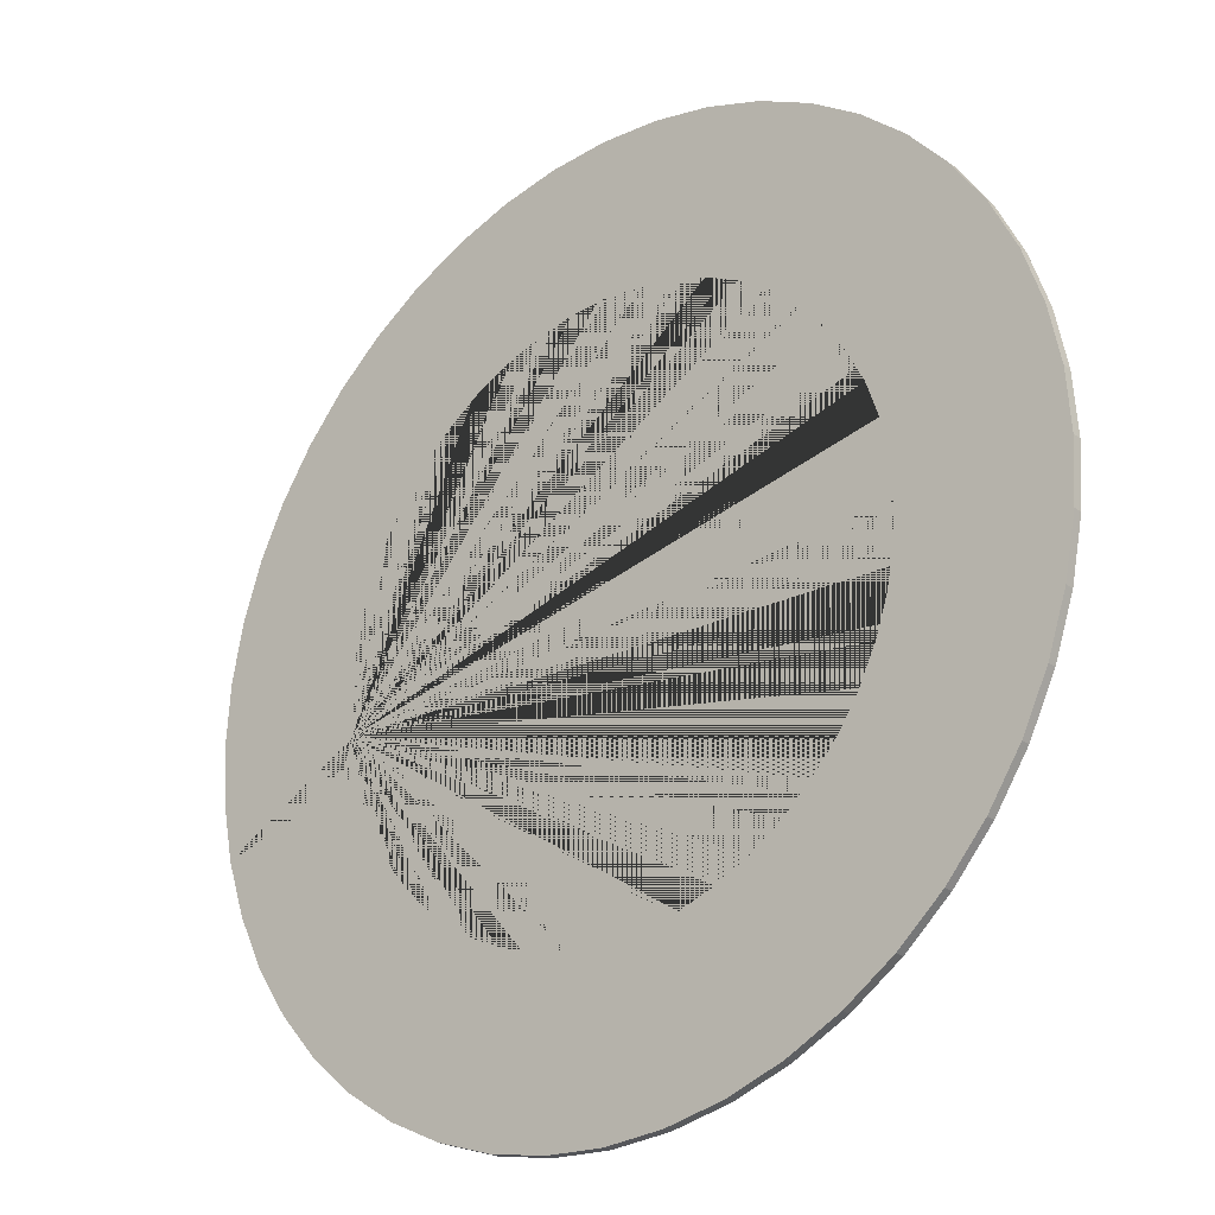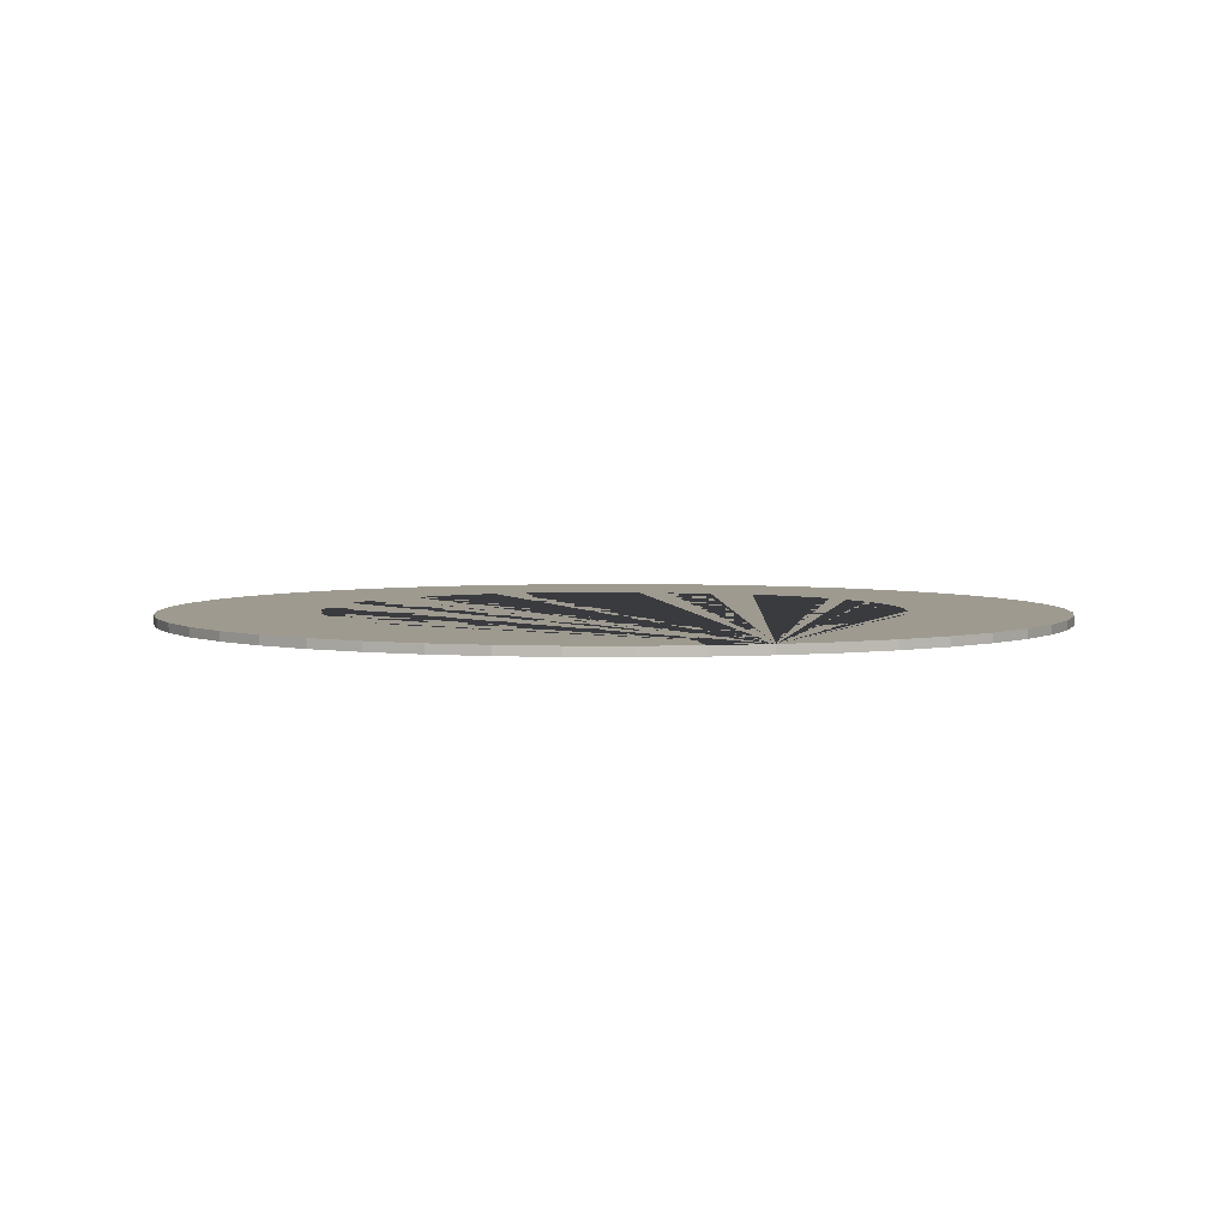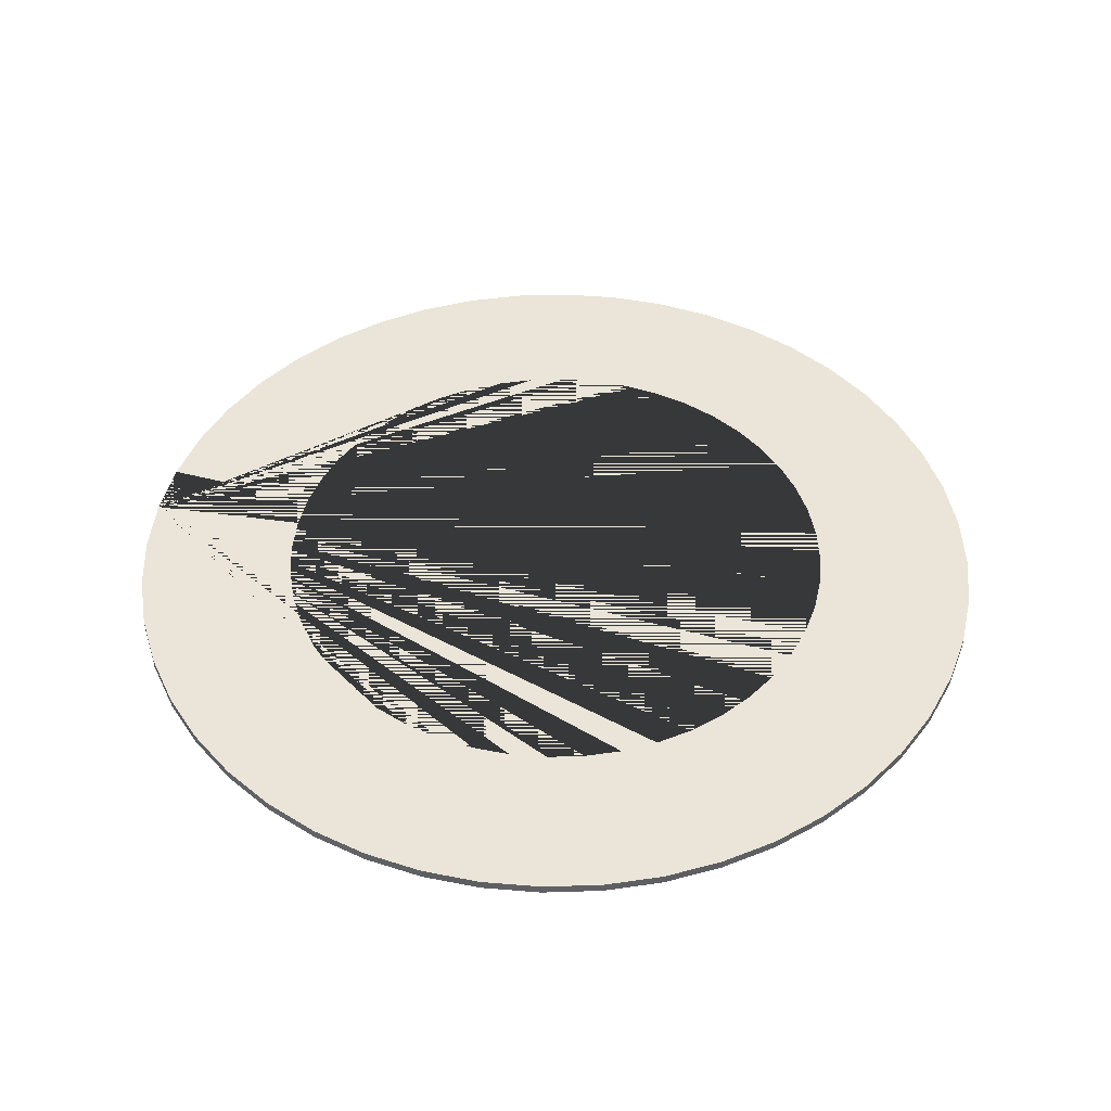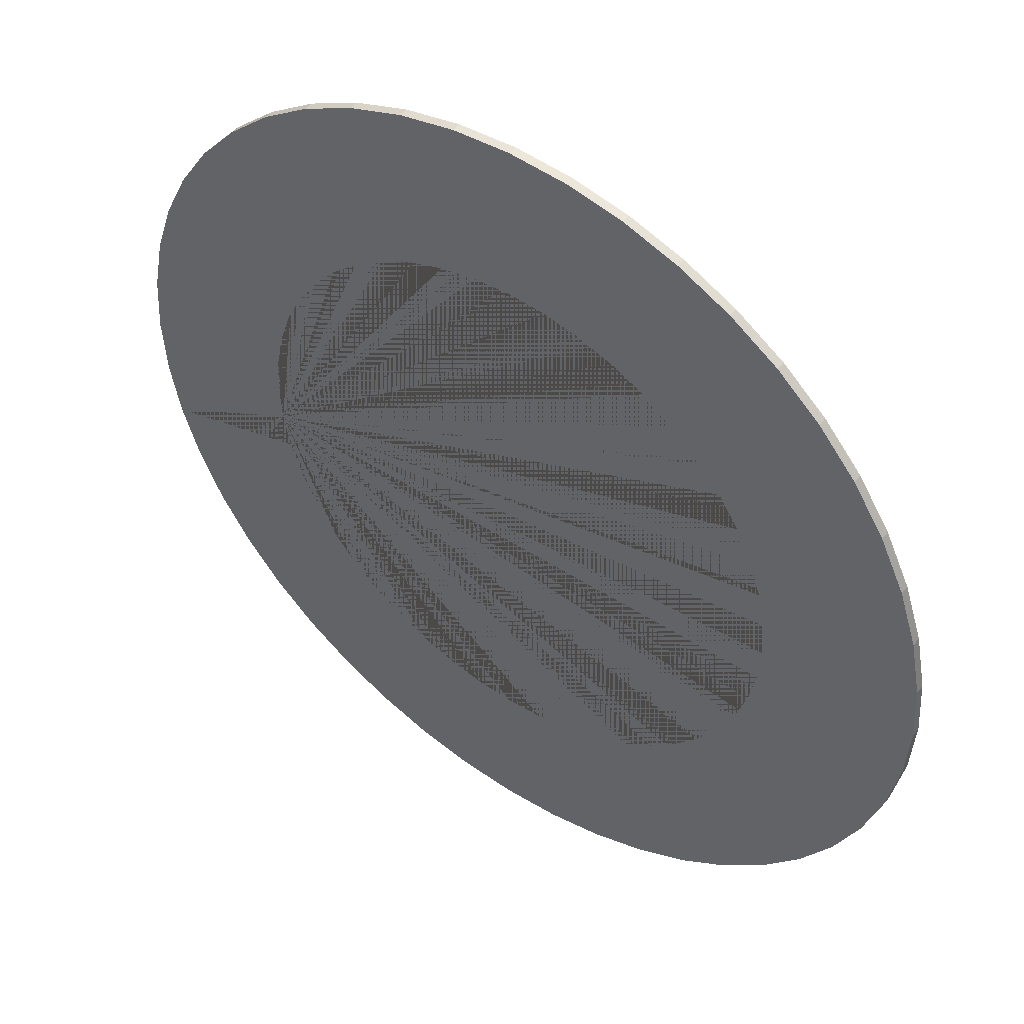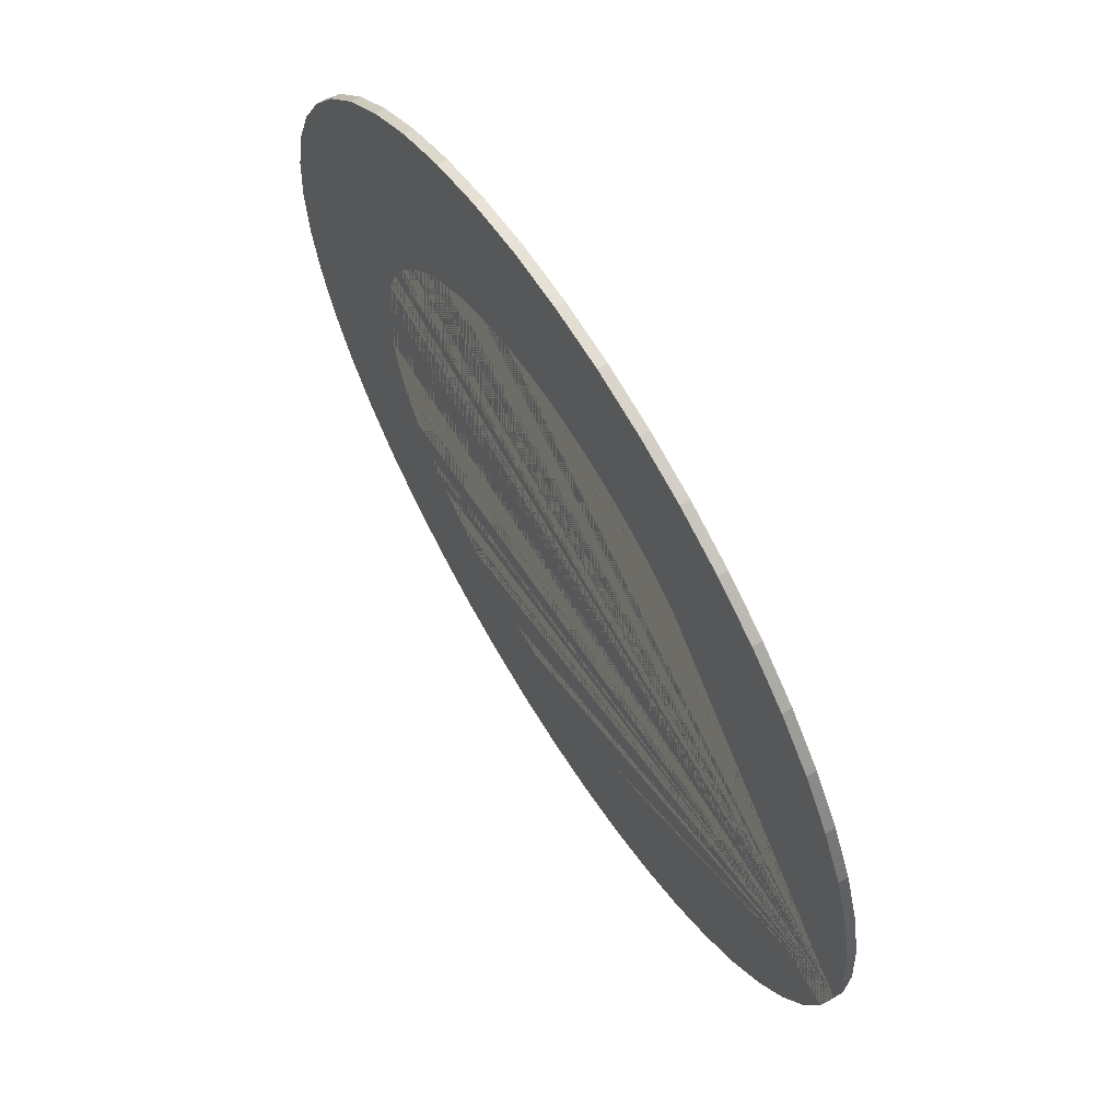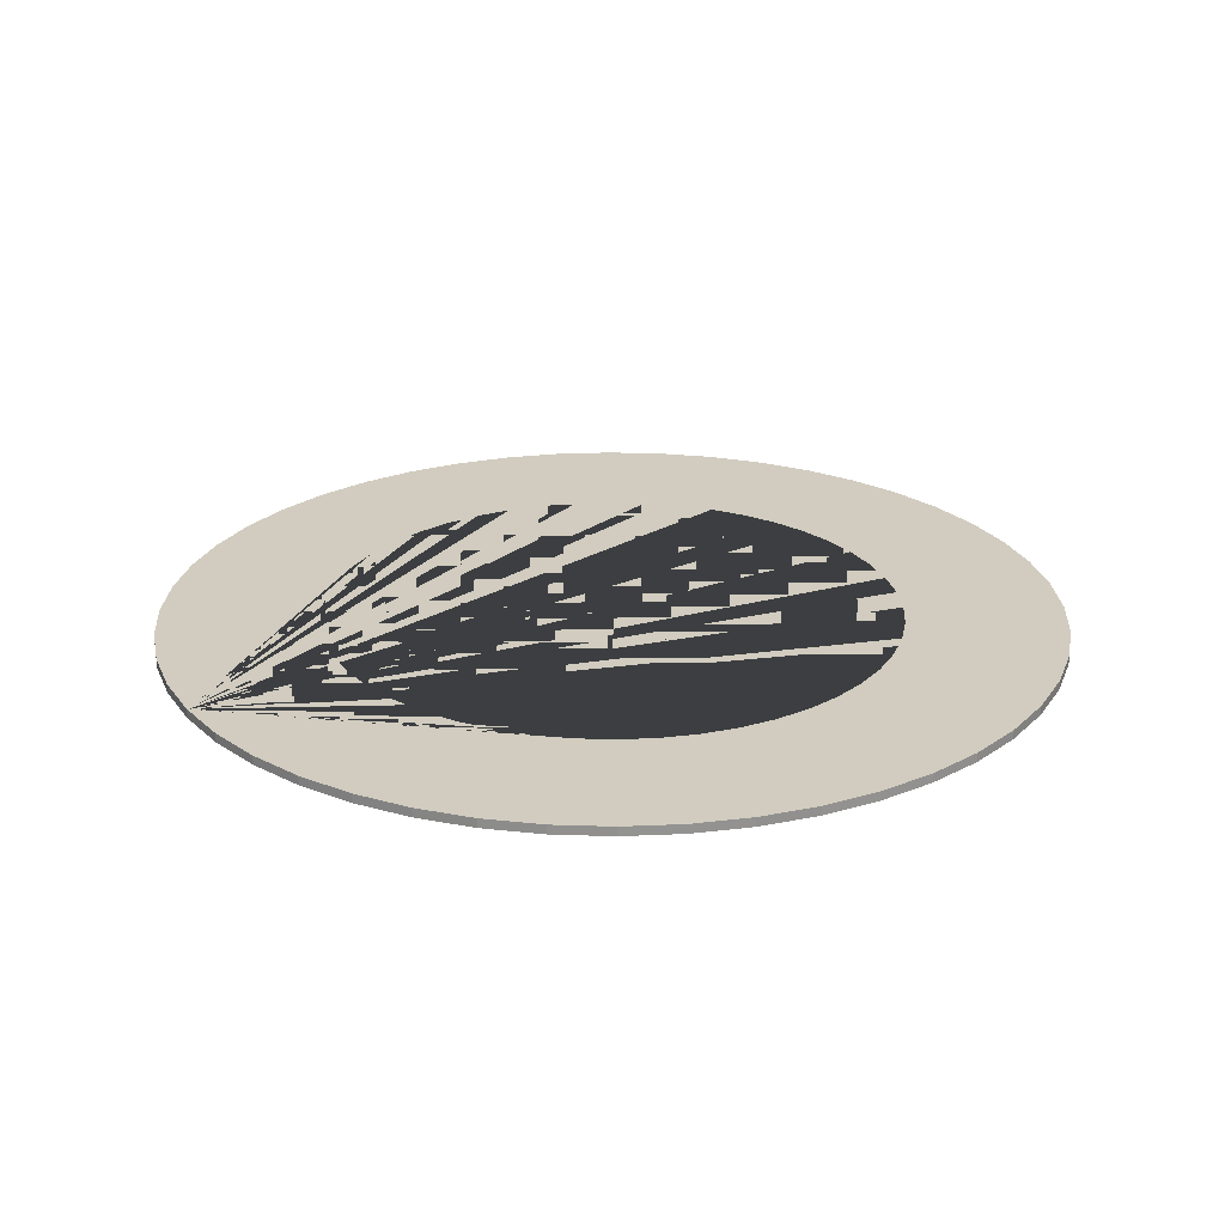
<metadata>
{"format":"obj","ext":"obj","renderer":"f3d","projection":"perspective","resolution":1024,"background":"white","views":[{"elev":-25.2,"azim":-139.4,"up":"+Y"},{"elev":3.9,"azim":65.3,"up":"+Z"},{"elev":45.3,"azim":-178.3,"up":"+Z"},{"elev":47.7,"azim":-143.6,"up":"+Y"},{"elev":65.2,"azim":58.1,"up":"+Y"},{"elev":23.8,"azim":142.0,"up":"+Z"}]}
</metadata>
<code>
o Torus
v 1.217 -0 0.0125
v 0.7835 -0 0.0125
v 0.7835 0 -0.0125
v 1.217 0 -0.0125
v 1.206 0.1588 0.0125
v 0.7768 0.1023 0.0125
v 0.7768 0.1023 -0.0125
v 1.206 0.1588 -0.0125
v 1.175 0.3149 0.0125
v 0.7568 0.2028 0.0125
v 0.7568 0.2028 -0.0125
v 1.175 0.3149 -0.0125
v 1.124 0.4655 0.0125
v 0.7239 0.2998 0.0125
v 0.7239 0.2998 -0.0125
v 1.124 0.4655 -0.0125
v 1.054 0.6083 0.0125
v 0.6785 0.3917 0.0125
v 0.6785 0.3917 -0.0125
v 1.054 0.6083 -0.0125
v 0.9651 0.7406 0.0125
v 0.6216 0.477 0.0125
v 0.6216 0.477 -0.0125
v 0.9651 0.7406 -0.0125
v 0.8602 0.8602 0.0125
v 0.554 0.554 0.0125
v 0.554 0.554 -0.0125
v 0.8602 0.8602 -0.0125
v 0.7406 0.9651 0.0125
v 0.477 0.6216 0.0125
v 0.477 0.6216 -0.0125
v 0.7406 0.9651 -0.0125
v 0.6083 1.054 0.0125
v 0.3917 0.6785 0.0125
v 0.3917 0.6785 -0.0125
v 0.6083 1.054 -0.0125
v 0.4655 1.124 0.0125
v 0.2998 0.7239 0.0125
v 0.2998 0.7239 -0.0125
v 0.4655 1.124 -0.0125
v 0.3149 1.175 0.0125
v 0.2028 0.7568 0.0125
v 0.2028 0.7568 -0.0125
v 0.3149 1.175 -0.0125
v 0.1588 1.206 0.0125
v 0.1023 0.7768 0.0125
v 0.1023 0.7768 -0.0125
v 0.1588 1.206 -0.0125
v 0 1.217 0.0125
v 0 0.7835 0.0125
v 0 0.7835 -0.0125
v 0 1.217 -0.0125
v -0.1588 1.206 0.0125
v -0.1023 0.7768 0.0125
v -0.1023 0.7768 -0.0125
v -0.1588 1.206 -0.0125
v -0.3149 1.175 0.0125
v -0.2028 0.7568 0.0125
v -0.2028 0.7568 -0.0125
v -0.3149 1.175 -0.0125
v -0.4655 1.124 0.0125
v -0.2998 0.7239 0.0125
v -0.2998 0.7239 -0.0125
v -0.4655 1.124 -0.0125
v -0.6083 1.054 0.0125
v -0.3917 0.6785 0.0125
v -0.3917 0.6785 -0.0125
v -0.6083 1.054 -0.0125
v -0.7406 0.9651 0.0125
v -0.477 0.6216 0.0125
v -0.477 0.6216 -0.0125
v -0.7406 0.9651 -0.0125
v -0.8602 0.8602 0.0125
v -0.554 0.554 0.0125
v -0.554 0.554 -0.0125
v -0.8602 0.8602 -0.0125
v -0.9651 0.7406 0.0125
v -0.6216 0.477 0.0125
v -0.6216 0.477 -0.0125
v -0.9651 0.7406 -0.0125
v -1.054 0.6083 0.0125
v -0.6785 0.3917 0.0125
v -0.6785 0.3917 -0.0125
v -1.054 0.6083 -0.0125
v -1.124 0.4655 0.0125
v -0.7239 0.2998 0.0125
v -0.7239 0.2998 -0.0125
v -1.124 0.4655 -0.0125
v -1.175 0.3149 0.0125
v -0.7568 0.2028 0.0125
v -0.7568 0.2028 -0.0125
v -1.175 0.3149 -0.0125
v -1.206 0.1588 0.0125
v -0.7768 0.1023 0.0125
v -0.7768 0.1023 -0.0125
v -1.206 0.1588 -0.0125
v -1.217 0 0.0125
v -0.7835 0 0.0125
v -0.7835 0 -0.0125
v -1.217 0 -0.0125
v -1.206 -0.1588 0.0125
v -0.7768 -0.1023 0.0125
v -0.7768 -0.1023 -0.0125
v -1.206 -0.1588 -0.0125
v -1.175 -0.3149 0.0125
v -0.7568 -0.2028 0.0125
v -0.7568 -0.2028 -0.0125
v -1.175 -0.3149 -0.0125
v -1.124 -0.4655 0.0125
v -0.7239 -0.2998 0.0125
v -0.7239 -0.2998 -0.0125
v -1.124 -0.4655 -0.0125
v -1.054 -0.6083 0.0125
v -0.6785 -0.3917 0.0125
v -0.6785 -0.3917 -0.0125
v -1.054 -0.6083 -0.0125
v -0.9651 -0.7406 0.0125
v -0.6216 -0.477 0.0125
v -0.6216 -0.477 -0.0125
v -0.9651 -0.7406 -0.0125
v -0.8602 -0.8602 0.0125
v -0.554 -0.554 0.0125
v -0.554 -0.554 -0.0125
v -0.8602 -0.8602 -0.0125
v -0.7406 -0.9651 0.0125
v -0.477 -0.6216 0.0125
v -0.477 -0.6216 -0.0125
v -0.7406 -0.9651 -0.0125
v -0.6083 -1.054 0.0125
v -0.3917 -0.6785 0.0125
v -0.3917 -0.6785 -0.0125
v -0.6083 -1.054 -0.0125
v -0.4655 -1.124 0.0125
v -0.2998 -0.7239 0.0125
v -0.2998 -0.7239 -0.0125
v -0.4655 -1.124 -0.0125
v -0.3149 -1.175 0.0125
v -0.2028 -0.7568 0.0125
v -0.2028 -0.7568 -0.0125
v -0.3149 -1.175 -0.0125
v -0.1588 -1.206 0.0125
v -0.1023 -0.7768 0.0125
v -0.1023 -0.7768 -0.0125
v -0.1588 -1.206 -0.0125
v 0 -1.217 0.0125
v 0 -0.7835 0.0125
v 0 -0.7835 -0.0125
v 0 -1.217 -0.0125
v 0.1588 -1.206 0.0125
v 0.1023 -0.7768 0.0125
v 0.1023 -0.7768 -0.0125
v 0.1588 -1.206 -0.0125
v 0.3149 -1.175 0.0125
v 0.2028 -0.7568 0.0125
v 0.2028 -0.7568 -0.0125
v 0.3149 -1.175 -0.0125
v 0.4655 -1.124 0.0125
v 0.2998 -0.7239 0.0125
v 0.2998 -0.7239 -0.0125
v 0.4655 -1.124 -0.0125
v 0.6083 -1.054 0.0125
v 0.3917 -0.6785 0.0125
v 0.3917 -0.6785 -0.0125
v 0.6083 -1.054 -0.0125
v 0.7406 -0.9651 0.0125
v 0.477 -0.6216 0.0125
v 0.477 -0.6216 -0.0125
v 0.7406 -0.9651 -0.0125
v 0.8602 -0.8602 0.0125
v 0.554 -0.554 0.0125
v 0.554 -0.554 -0.0125
v 0.8602 -0.8602 -0.0125
v 0.9651 -0.7406 0.0125
v 0.6216 -0.477 0.0125
v 0.6216 -0.477 -0.0125
v 0.9651 -0.7406 -0.0125
v 1.054 -0.6083 0.0125
v 0.6785 -0.3917 0.0125
v 0.6785 -0.3917 -0.0125
v 1.054 -0.6083 -0.0125
v 1.124 -0.4655 0.0125
v 0.7239 -0.2998 0.0125
v 0.7239 -0.2998 -0.0125
v 1.124 -0.4655 -0.0125
v 1.175 -0.3149 0.0125
v 0.7568 -0.2028 0.0125
v 0.7568 -0.2028 -0.0125
v 1.175 -0.3149 -0.0125
v 1.206 -0.1588 0.0125
v 0.7768 -0.1023 0.0125
v 0.7768 -0.1023 -0.0125
v 1.206 -0.1588 -0.0125
f 8 12 9 5
f 10 11 7 6
f 12 16 13 9
f 14 15 11 10
f 16 20 17 13
f 18 19 15 14
f 20 24 21 17
f 22 23 19 18
f 24 28 25 21
f 26 27 23 22
f 28 32 29 25
f 30 31 27 26
f 32 36 33 29
f 34 35 31 30
f 36 40 37 33
f 38 39 35 34
f 40 44 41 37
f 42 43 39 38
f 44 48 45 41
f 46 47 43 42
f 48 52 49 45
f 50 51 47 46
f 52 56 53 49
f 54 55 51 50
f 56 60 57 53
f 58 59 55 54
f 60 64 61 57
f 62 63 59 58
f 64 68 65 61
f 66 67 63 62
f 68 72 69 65
f 70 71 67 66
f 72 76 73 69
f 74 75 71 70
f 76 80 77 73
f 78 79 75 74
f 80 84 81 77
f 82 83 79 78
f 84 88 85 81
f 86 87 83 82
f 88 92 89 85
f 90 91 87 86
f 92 96 93 89
f 94 95 91 90
f 96 100 97 93
f 98 99 95 94
f 100 104 101 97
f 102 103 99 98
f 104 108 105 101
f 106 107 103 102
f 108 112 109 105
f 110 111 107 106
f 112 116 113 109
f 114 115 111 110
f 116 120 117 113
f 118 119 115 114
f 120 124 121 117
f 122 123 119 118
f 124 128 125 121
f 126 127 123 122
f 128 132 129 125
f 130 131 127 126
f 132 136 133 129
f 134 135 131 130
f 136 140 137 133
f 138 139 135 134
f 140 144 141 137
f 142 143 139 138
f 144 148 145 141
f 146 147 143 142
f 148 152 149 145
f 150 151 147 146
f 152 156 153 149
f 154 155 151 150
f 156 160 157 153
f 158 159 155 154
f 160 164 161 157
f 162 163 159 158
f 164 168 165 161
f 166 167 163 162
f 168 172 169 165
f 170 171 167 166
f 172 176 173 169
f 174 175 171 170
f 176 180 177 173
f 178 179 175 174
f 180 184 181 177
f 182 183 179 178
f 184 188 185 181
f 186 187 183 182
f 188 192 189 185
f 190 191 187 186
f 192 4 1 189
f 189 190 186 185
f 2 3 191 190
f 191 192 188 187
f 189 1 5 9 13 17 21 25 29 33 37 41 45 49 53 57 61 65 69 73 77 81 85 89 93 97 101 105 109 113 117 121 125 129 133 137 141 145 149 153 157 161 165 169 173 177 181 185 186 182 178 174 170 166 162 158 154 150 146 142 138 134 130 126 122 118 114 110 106 102 98 94 90 86 82 78 74 70 66 62 58 54 50 46 42 38 34 30 26 22 18 14 10 6 2 190
f 6 7 3 2
f 4 8 5 1
f 191 3 7 11 15 19 23 27 31 35 39 43 47 51 55 59 63 67 71 75 79 83 87 91 95 99 103 107 111 115 119 123 127 131 135 139 143 147 151 155 159 163 167 171 175 179 183 187 188 184 180 176 172 168 164 160 156 152 148 144 140 136 132 128 124 120 116 112 108 104 100 96 92 88 84 80 76 72 68 64 60 56 52 48 44 40 36 32 28 24 20 16 12 8 4 192

</code>
